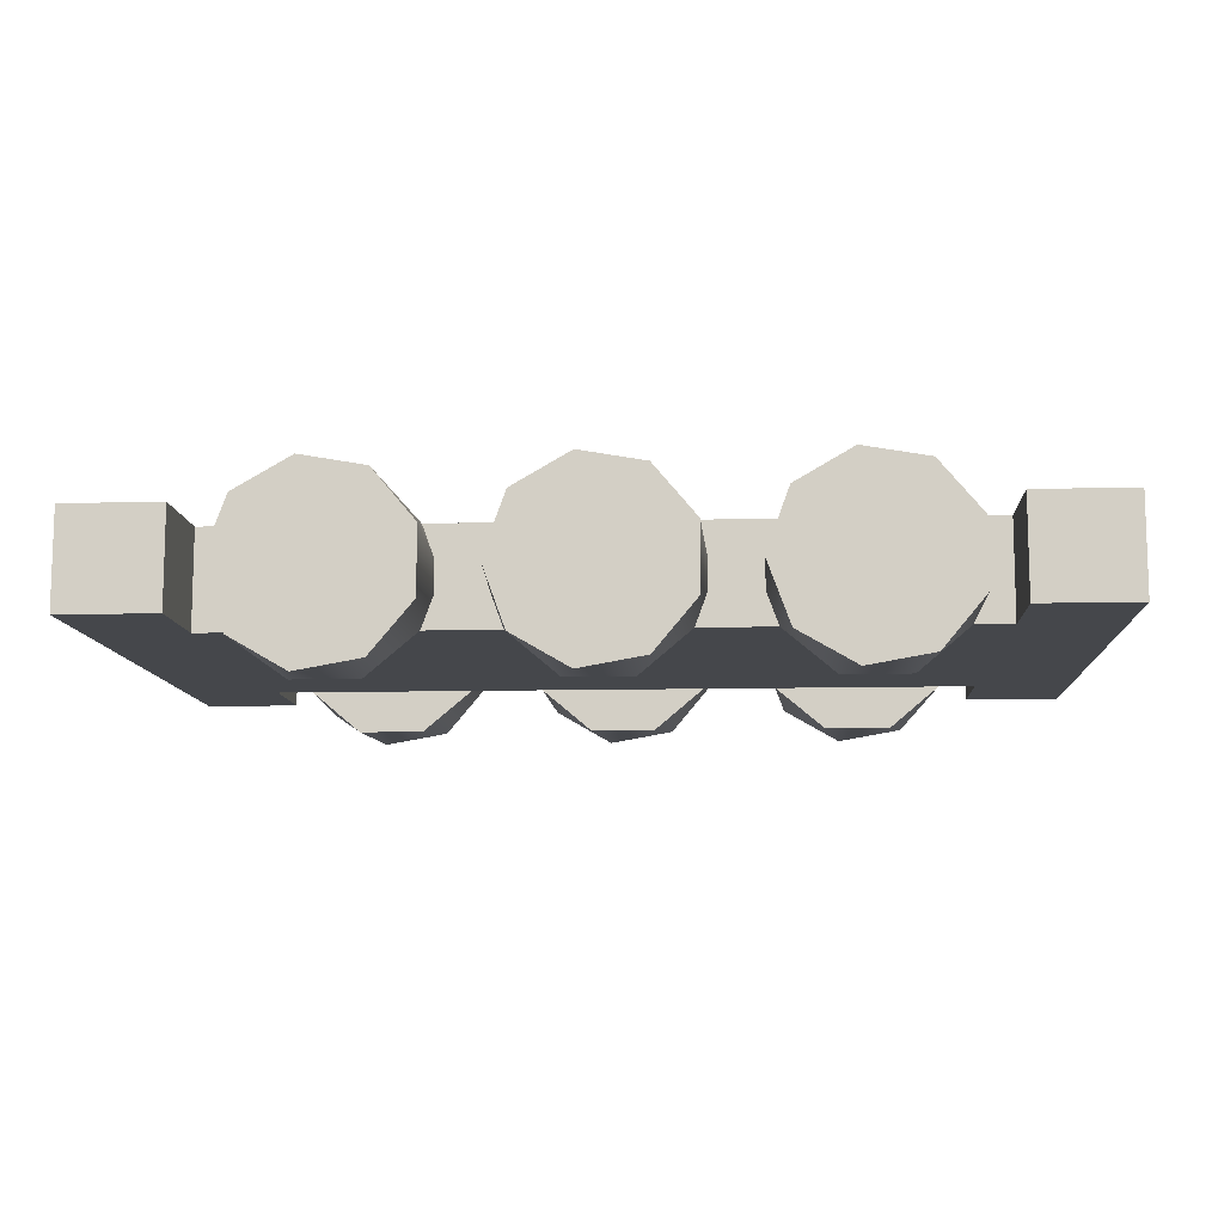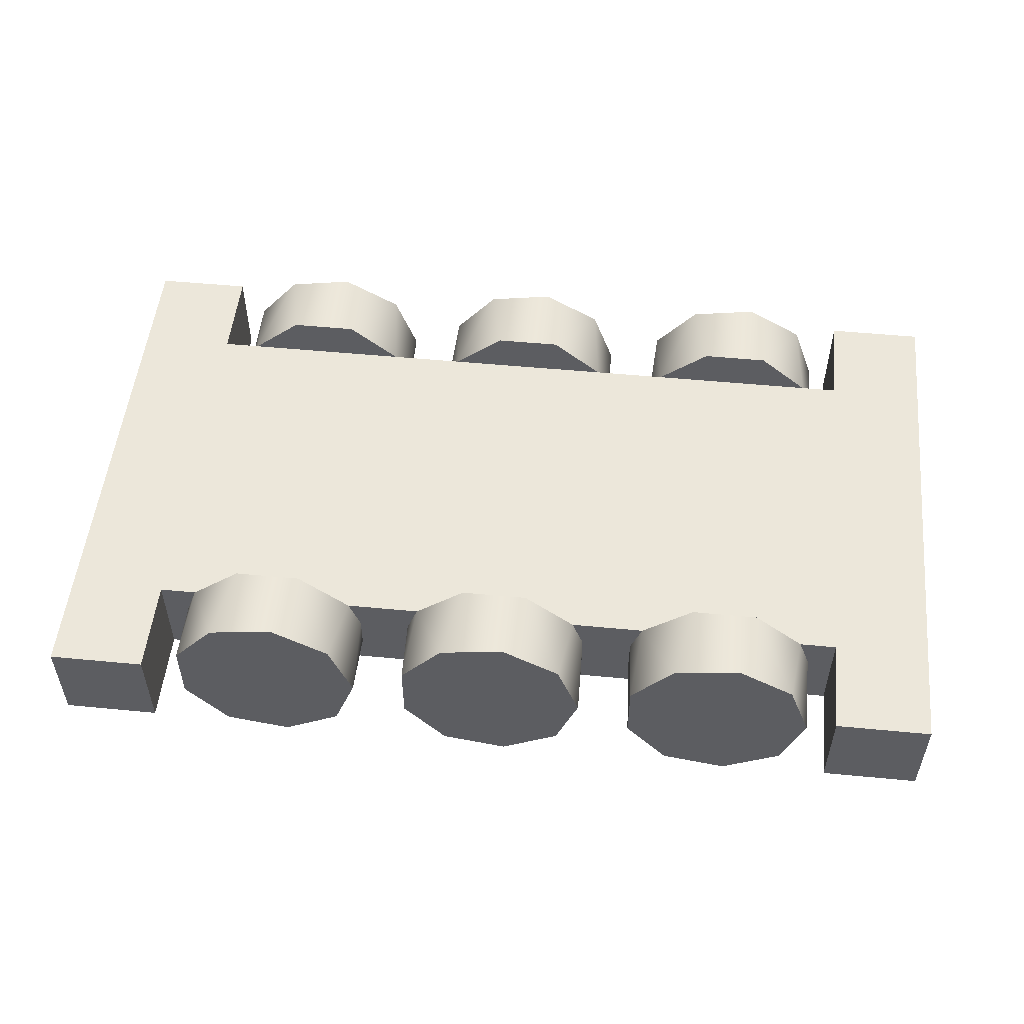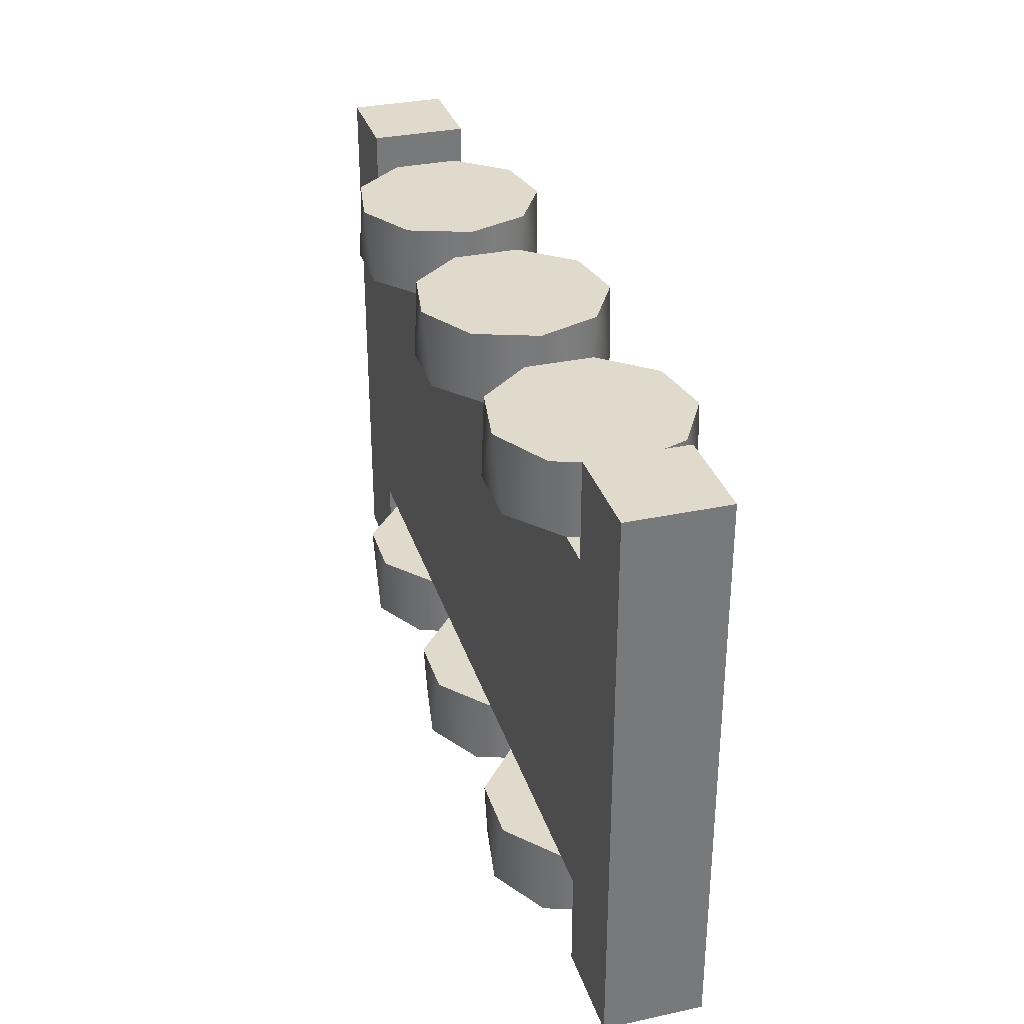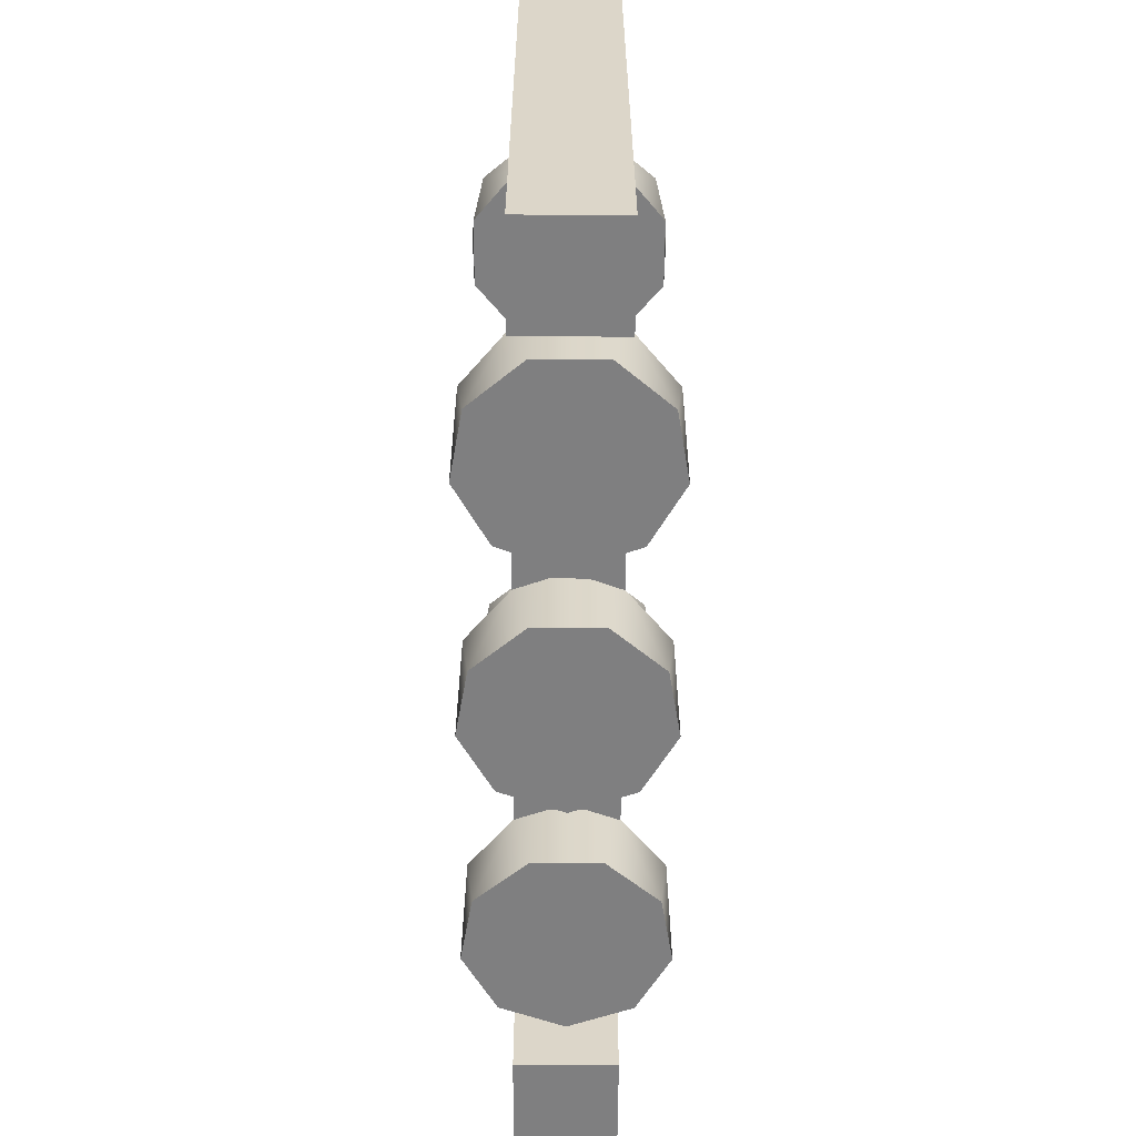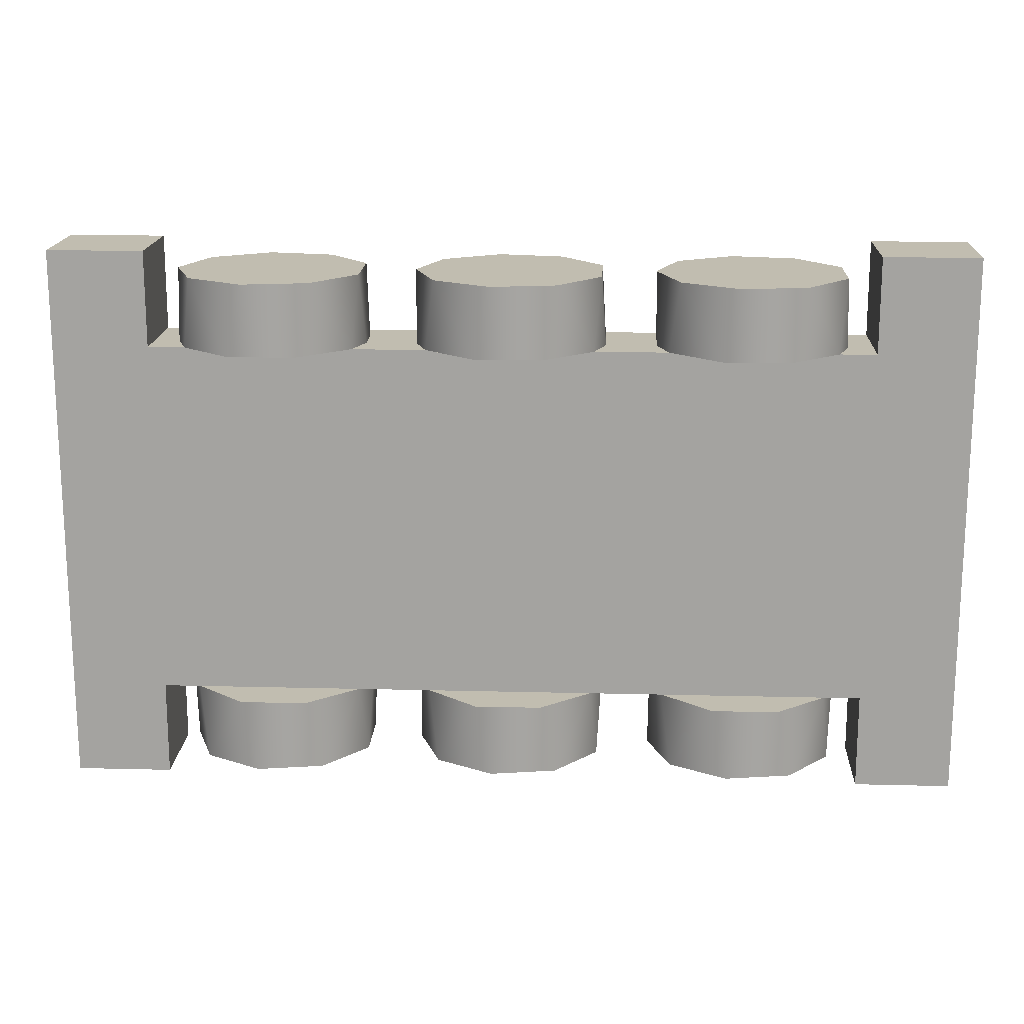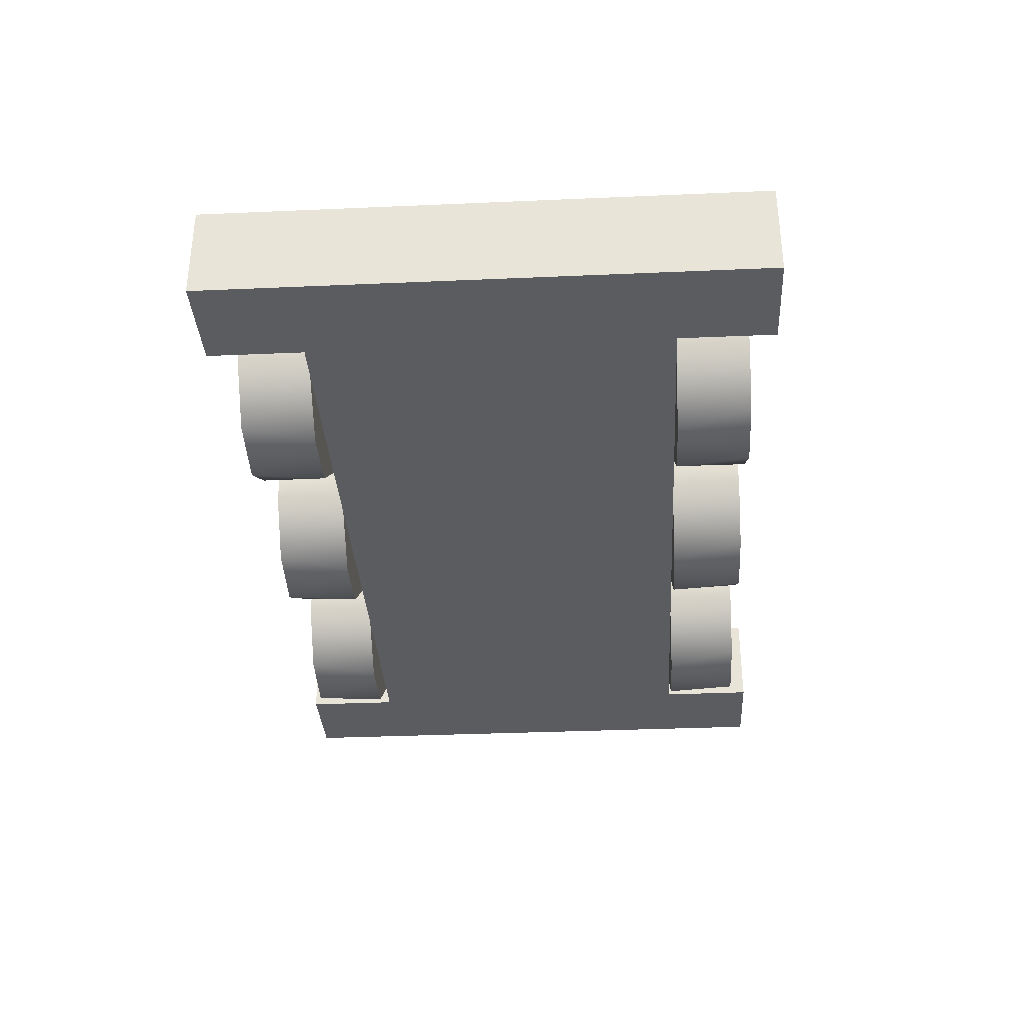
<metadata>
{"format":"obj","ext":"obj","renderer":"f3d","projection":"perspective","resolution":1024,"background":"white","views":[{"elev":-10.5,"azim":-176.4,"up":"+Y"},{"elev":52.4,"azim":5.9,"up":"+Y"},{"elev":32.4,"azim":73.4,"up":"+Z"},{"elev":-59.8,"azim":-90.3,"up":"+Z"},{"elev":16.7,"azim":-177.1,"up":"+Z"},{"elev":-33.9,"azim":-86.6,"up":"+Y"}]}
</metadata>
<code>
g Solid1
v -19 0 -11.5
v -19 0 11.5
v -19 4 -11.5
v -19 4 11.5
v -15 0 -11.5
v -15 0 -7.5
v -15 0 7.5
v -15 0 11.5
v -15 4 -11.5
v -15 4 -7.5
v -15 4 7.5
v -15 4 11.5
v -13.94 1.305 -7.5
v -13.94 1.305 7.5
v -13.94 2.695 -7.5
v -13.94 2.695 7.5
v -13.76 0.6319 -10.5
v -13.76 0.6319 10.5
v -13.76 3.368 -10.5
v -13.76 3.368 10.5
v -13.46 0 -7.5
v -13.46 0 7.5
v -13.46 4 -7.5
v -13.46 4 7.5
v -12 -1.464 -10.5
v -12 -1.464 10.5
v -12 5.464 -10.5
v -12 5.464 10.5
v -11.37 -1.759 -7.5
v -11.37 -1.759 7.5
v -11.37 5.759 -7.5
v -11.37 5.759 7.5
v -9.305 -1.939 -10.5
v -9.305 -1.939 10.5
v -9.305 5.939 -10.5
v -9.305 5.939 10.5
v -8.632 -1.759 -7.5
v -8.632 -1.759 7.5
v -8.632 5.759 -7.5
v -8.632 5.759 7.5
v -6.936 -0.5712 -10.5
v -6.936 -0.5712 10.5
v -6.936 4.571 -10.5
v -6.936 4.571 10.5
v -6.536 0 -7.5
v -6.536 0 7.5
v -6.536 4 -7.5
v -6.536 4 7.5
v -6.061 1.305 -7.5
v -6.061 1.305 7.5
v -6.061 2.695 -7.5
v -6.061 2.695 7.5
v -6 2 -10.5
v -6 2 10.5
v -3.939 1.305 -7.5
v -3.939 1.305 7.5
v -3.939 2.695 -7.5
v -3.939 2.695 7.5
v -3.759 0.6319 -10.5
v -3.759 0.6319 10.5
v -3.759 3.368 -10.5
v -3.759 3.368 10.5
v -3.464 0 -7.5
v -3.464 0 7.5
v -3.464 4 -7.5
v -3.464 4 7.5
v -2 -1.464 -10.5
v -2 -1.464 10.5
v -2 5.464 -10.5
v -2 5.464 10.5
v -1.368 -1.759 -7.5
v -1.368 -1.759 7.5
v -1.368 5.759 -7.5
v -1.368 5.759 7.5
v 0.6946 -1.939 -10.5
v 0.6946 -1.939 10.5
v 0.6946 5.939 -10.5
v 0.6946 5.939 10.5
v 1.368 -1.759 -7.5
v 1.368 -1.759 7.5
v 1.368 5.759 -7.5
v 1.368 5.759 7.5
v 3.064 -0.5712 -10.5
v 3.064 -0.5712 10.5
v 3.064 4.571 -10.5
v 3.064 4.571 10.5
v 3.464 0 -7.5
v 3.464 0 7.5
v 3.464 4 -7.5
v 3.464 4 7.5
v 3.939 1.305 -7.5
v 3.939 1.305 7.5
v 3.939 2.695 -7.5
v 3.939 2.695 7.5
v 4 2 -10.5
v 4 2 10.5
v 6.061 1.305 -7.5
v 6.061 1.305 7.5
v 6.061 2.695 -7.5
v 6.061 2.695 7.5
v 6.241 0.6319 -10.5
v 6.241 0.6319 10.5
v 6.241 3.368 -10.5
v 6.241 3.368 10.5
v 6.536 0 -7.5
v 6.536 0 7.5
v 6.536 4 -7.5
v 6.536 4 7.5
v 8 -1.464 -10.5
v 8 -1.464 10.5
v 8 5.464 -10.5
v 8 5.464 10.5
v 8.632 -1.759 -7.5
v 8.632 -1.759 7.5
v 8.632 5.759 -7.5
v 8.632 5.759 7.5
v 10.69 -1.939 -10.5
v 10.69 -1.939 10.5
v 10.69 5.939 -10.5
v 10.69 5.939 10.5
v 11.37 -1.759 -7.5
v 11.37 -1.759 7.5
v 11.37 5.759 -7.5
v 11.37 5.759 7.5
v 13.06 -0.5712 -10.5
v 13.06 -0.5712 10.5
v 13.06 4.571 -10.5
v 13.06 4.571 10.5
v 13.46 0 -7.5
v 13.46 0 7.5
v 13.46 4 -7.5
v 13.46 4 7.5
v 13.94 1.305 -7.5
v 13.94 1.305 7.5
v 13.94 2.695 -7.5
v 13.94 2.695 7.5
v 14 2 -10.5
v 14 2 10.5
v 15 0 -11.5
v 15 0 -7.5
v 15 0 7.5
v 15 0 11.5
v 15 4 -11.5
v 15 4 -7.5
v 15 4 7.5
v 15 4 11.5
v 19 0 -11.5
v 19 0 11.5
v 19 4 -11.5
v 19 4 11.5
f 107 131 115
f 115 131 123
f 129 105 121
f 121 105 113
f 127 135 137
f 137 135 133
f 137 133 129
f 119 123 127
f 127 123 131
f 127 131 135
f 123 119 115
f 115 119 111
f 115 111 107
f 107 111 103
f 107 103 99
f 99 103 101
f 99 101 97
f 97 101 105
f 105 101 109
f 105 109 113
f 113 109 117
f 113 117 121
f 121 117 125
f 121 125 129
f 129 125 137
f 137 125 127
f 127 125 117
f 127 117 119
f 119 117 109
f 119 109 111
f 111 109 101
f 111 101 103
f 65 89 73
f 73 89 81
f 87 63 79
f 79 63 71
f 85 93 95
f 95 93 91
f 95 91 87
f 77 81 85
f 85 81 89
f 85 89 93
f 81 77 73
f 73 77 69
f 73 69 65
f 65 69 61
f 65 61 57
f 57 61 59
f 57 59 55
f 55 59 63
f 63 59 67
f 63 67 71
f 71 67 75
f 71 75 79
f 79 75 83
f 79 83 87
f 87 83 95
f 95 83 85
f 85 83 75
f 85 75 77
f 77 75 67
f 77 67 69
f 69 67 59
f 69 59 61
f 23 47 31
f 31 47 39
f 45 21 37
f 37 21 29
f 43 51 53
f 53 51 49
f 53 49 45
f 35 39 43
f 43 39 47
f 43 47 51
f 39 35 31
f 31 35 27
f 31 27 23
f 23 27 19
f 23 19 15
f 15 19 17
f 15 17 13
f 13 17 21
f 21 17 25
f 21 25 29
f 29 25 33
f 29 33 37
f 37 33 41
f 37 41 45
f 45 41 53
f 53 41 43
f 43 41 33
f 43 33 35
f 35 33 25
f 35 25 27
f 27 25 17
f 27 17 19
f 23 15 10
f 10 15 6
f 6 15 13
f 6 13 21
f 47 65 51
f 51 65 57
f 51 57 49
f 49 57 55
f 49 55 45
f 45 55 63
f 89 107 93
f 93 107 99
f 93 99 91
f 91 99 97
f 91 97 87
f 87 97 105
f 129 133 140
f 140 133 135
f 140 135 144
f 144 135 131
f 106 130 114
f 114 130 122
f 132 108 124
f 124 108 116
f 126 134 138
f 138 134 136
f 138 136 132
f 118 122 126
f 126 122 130
f 126 130 134
f 122 118 114
f 114 118 110
f 114 110 106
f 106 110 102
f 106 102 98
f 98 102 104
f 98 104 100
f 100 104 108
f 108 104 112
f 108 112 116
f 116 112 120
f 116 120 124
f 124 120 128
f 124 128 132
f 132 128 138
f 138 128 126
f 126 128 118
f 118 128 120
f 118 120 110
f 110 120 112
f 110 112 102
f 102 112 104
f 64 88 72
f 72 88 80
f 90 66 82
f 82 66 74
f 84 92 96
f 96 92 94
f 96 94 90
f 76 80 84
f 84 80 88
f 84 88 92
f 80 76 72
f 72 76 68
f 72 68 64
f 64 68 60
f 64 60 56
f 56 60 62
f 56 62 58
f 58 62 66
f 66 62 70
f 66 70 74
f 74 70 78
f 74 78 82
f 82 78 86
f 82 86 90
f 90 86 96
f 96 86 84
f 84 86 76
f 76 86 78
f 76 78 68
f 68 78 70
f 68 70 60
f 60 70 62
f 22 46 30
f 30 46 38
f 48 24 40
f 40 24 32
f 42 50 54
f 54 50 52
f 54 52 48
f 34 38 42
f 42 38 46
f 42 46 50
f 38 34 30
f 30 34 26
f 30 26 22
f 22 26 18
f 22 18 14
f 14 18 20
f 14 20 16
f 16 20 24
f 24 20 28
f 24 28 32
f 32 28 36
f 32 36 40
f 40 36 44
f 40 44 48
f 48 44 54
f 54 44 42
f 42 44 34
f 34 44 36
f 34 36 26
f 26 36 28
f 26 28 18
f 18 28 20
f 22 14 7
f 7 14 16
f 7 16 11
f 11 16 24
f 46 64 50
f 50 64 56
f 50 56 52
f 52 56 58
f 52 58 48
f 48 58 66
f 88 106 92
f 92 106 98
f 92 98 94
f 94 98 100
f 94 100 90
f 90 100 108
f 132 136 145
f 145 136 141
f 141 136 134
f 141 134 130
f 5 1 9
f 9 1 3
f 6 5 10
f 10 5 9
f 139 140 143
f 143 140 144
f 147 139 149
f 149 139 143
f 148 147 150
f 150 147 149
f 142 148 146
f 146 148 150
f 141 142 145
f 145 142 146
f 8 7 12
f 12 7 11
f 2 8 4
f 4 8 12
f 1 2 3
f 3 2 4
f 9 3 10
f 10 3 4
f 10 4 11
f 11 4 12
f 10 11 23
f 23 11 24
f 23 24 47
f 47 24 48
f 47 48 65
f 65 48 66
f 65 66 89
f 89 66 90
f 89 90 107
f 107 90 108
f 107 108 131
f 131 108 132
f 131 132 144
f 144 132 145
f 144 145 149
f 149 145 150
f 150 145 146
f 149 143 144
f 8 2 7
f 7 2 1
f 7 1 6
f 6 1 5
f 7 6 22
f 22 6 21
f 22 21 46
f 46 21 45
f 46 45 64
f 64 45 63
f 64 63 88
f 88 63 87
f 88 87 106
f 106 87 105
f 106 105 130
f 130 105 129
f 130 129 141
f 141 129 140
f 141 140 148
f 148 140 147
f 147 140 139
f 148 142 141

</code>
